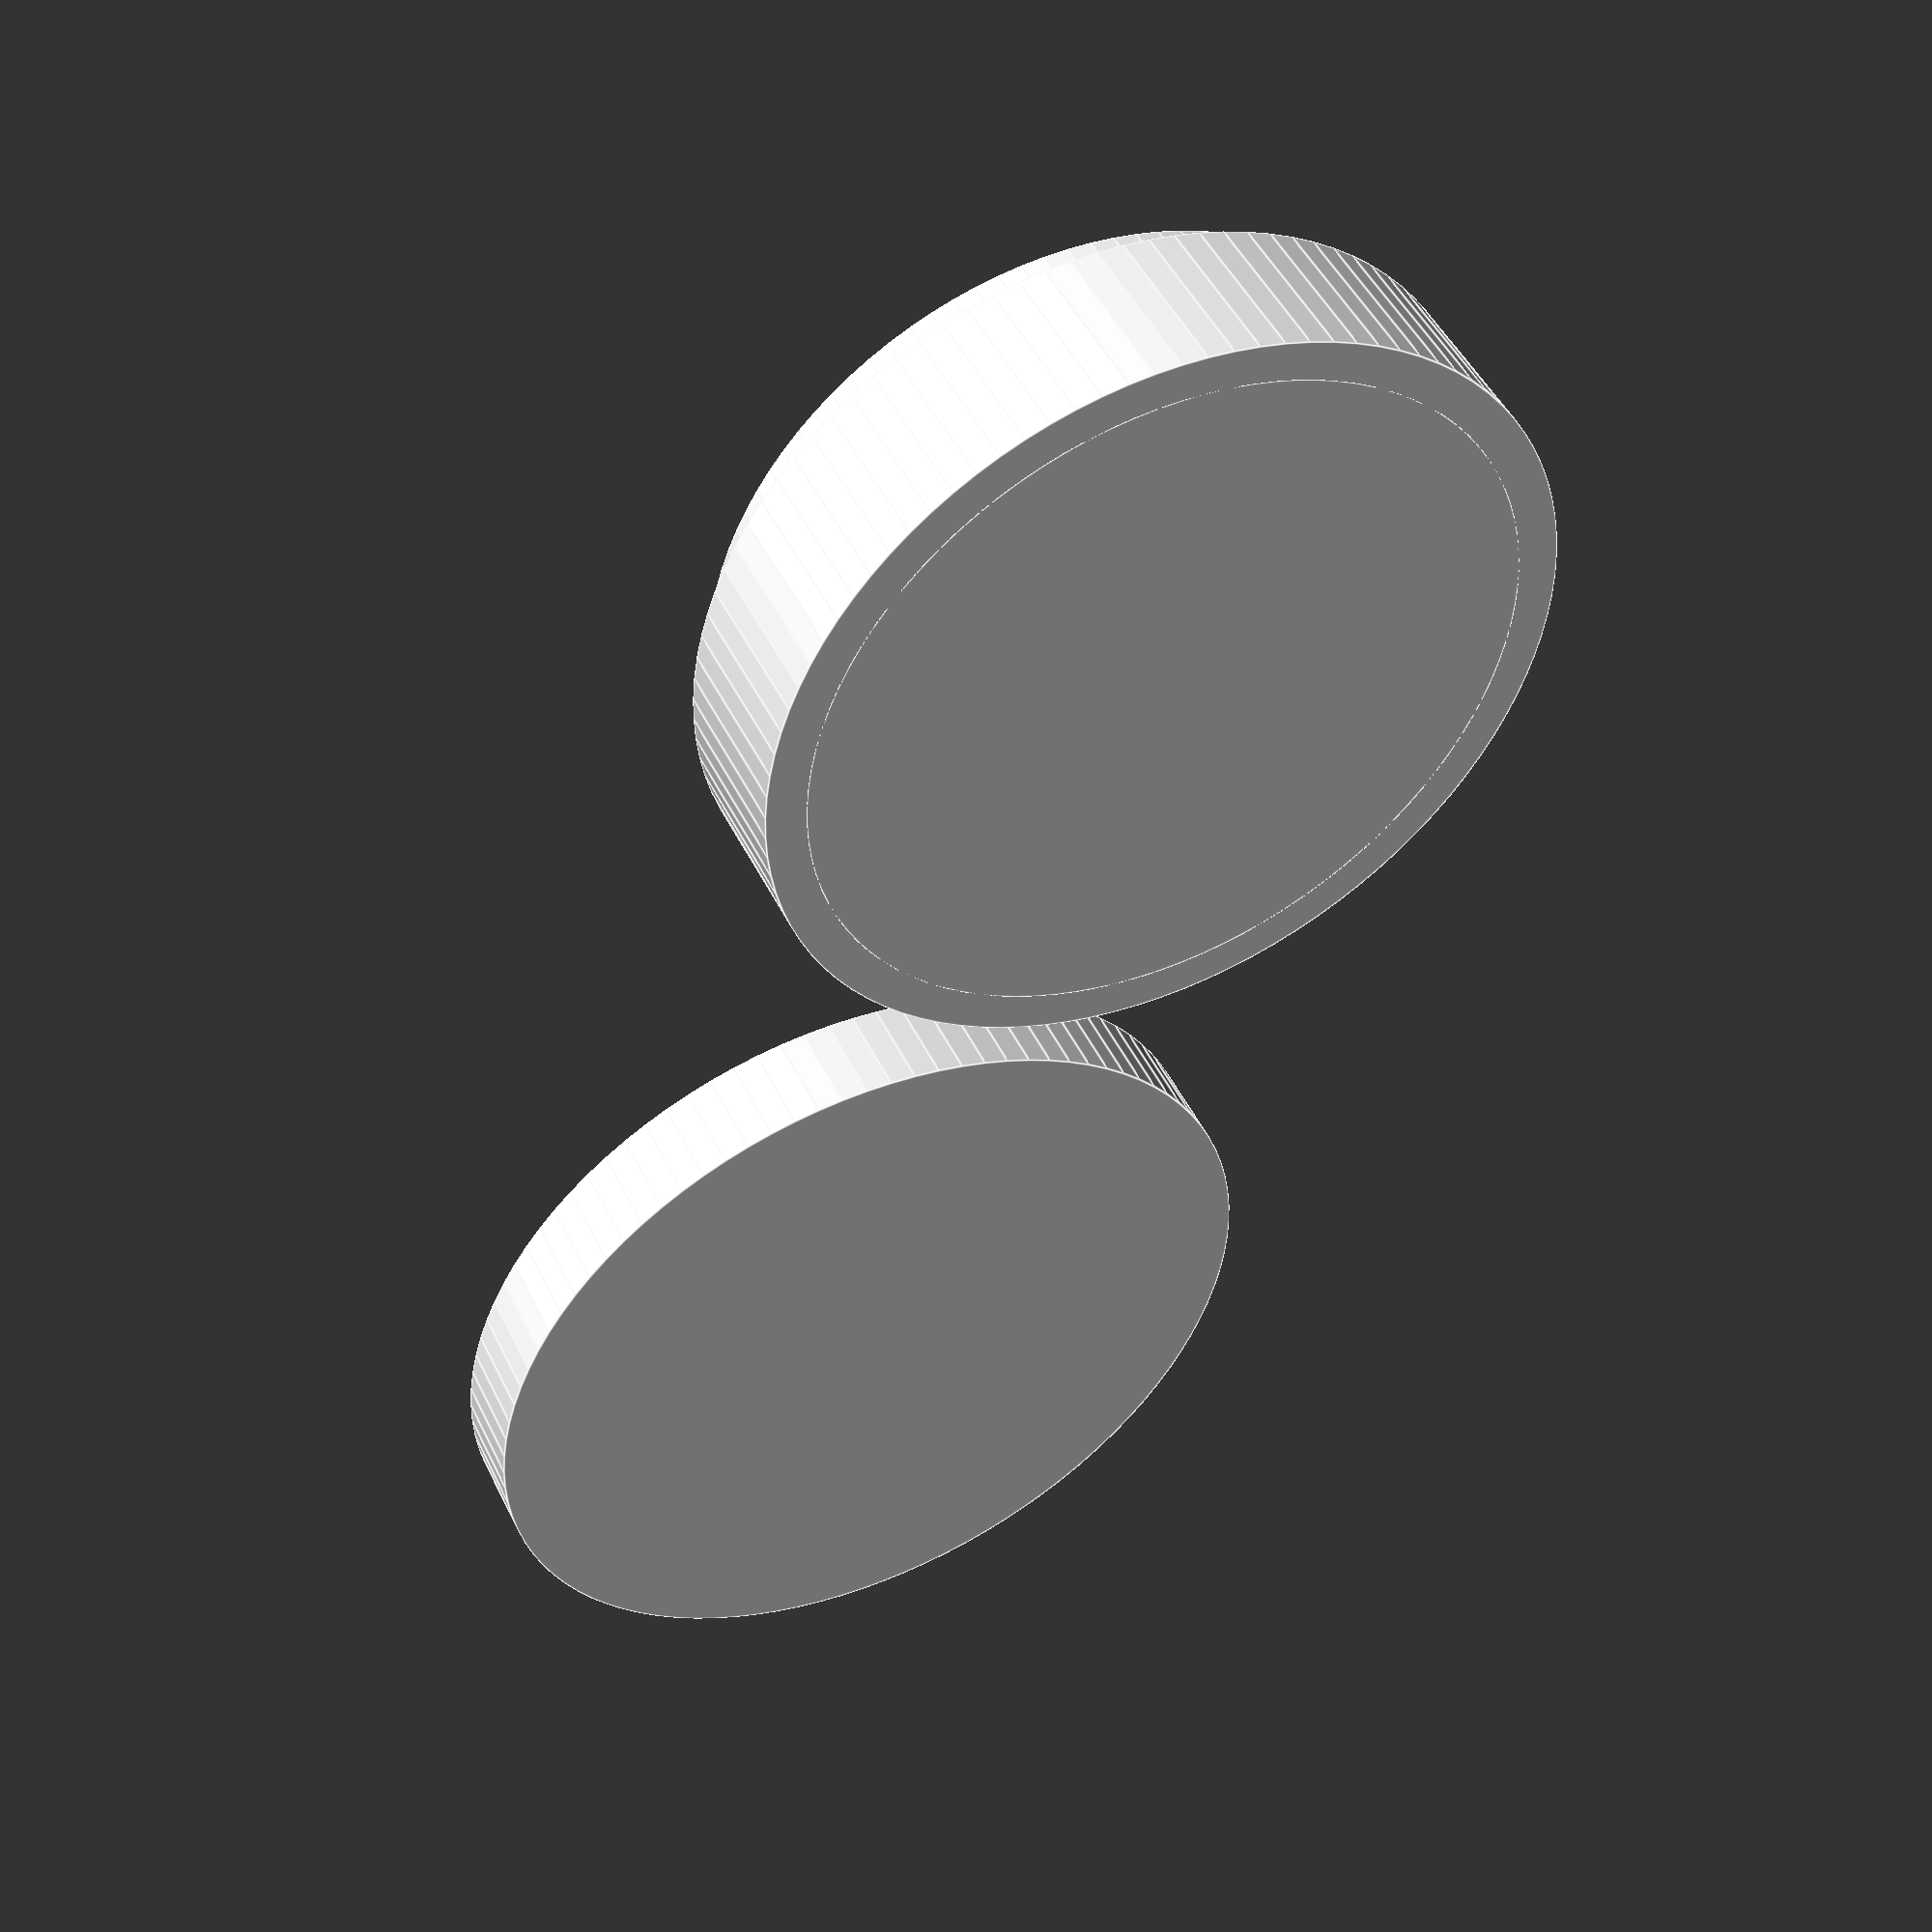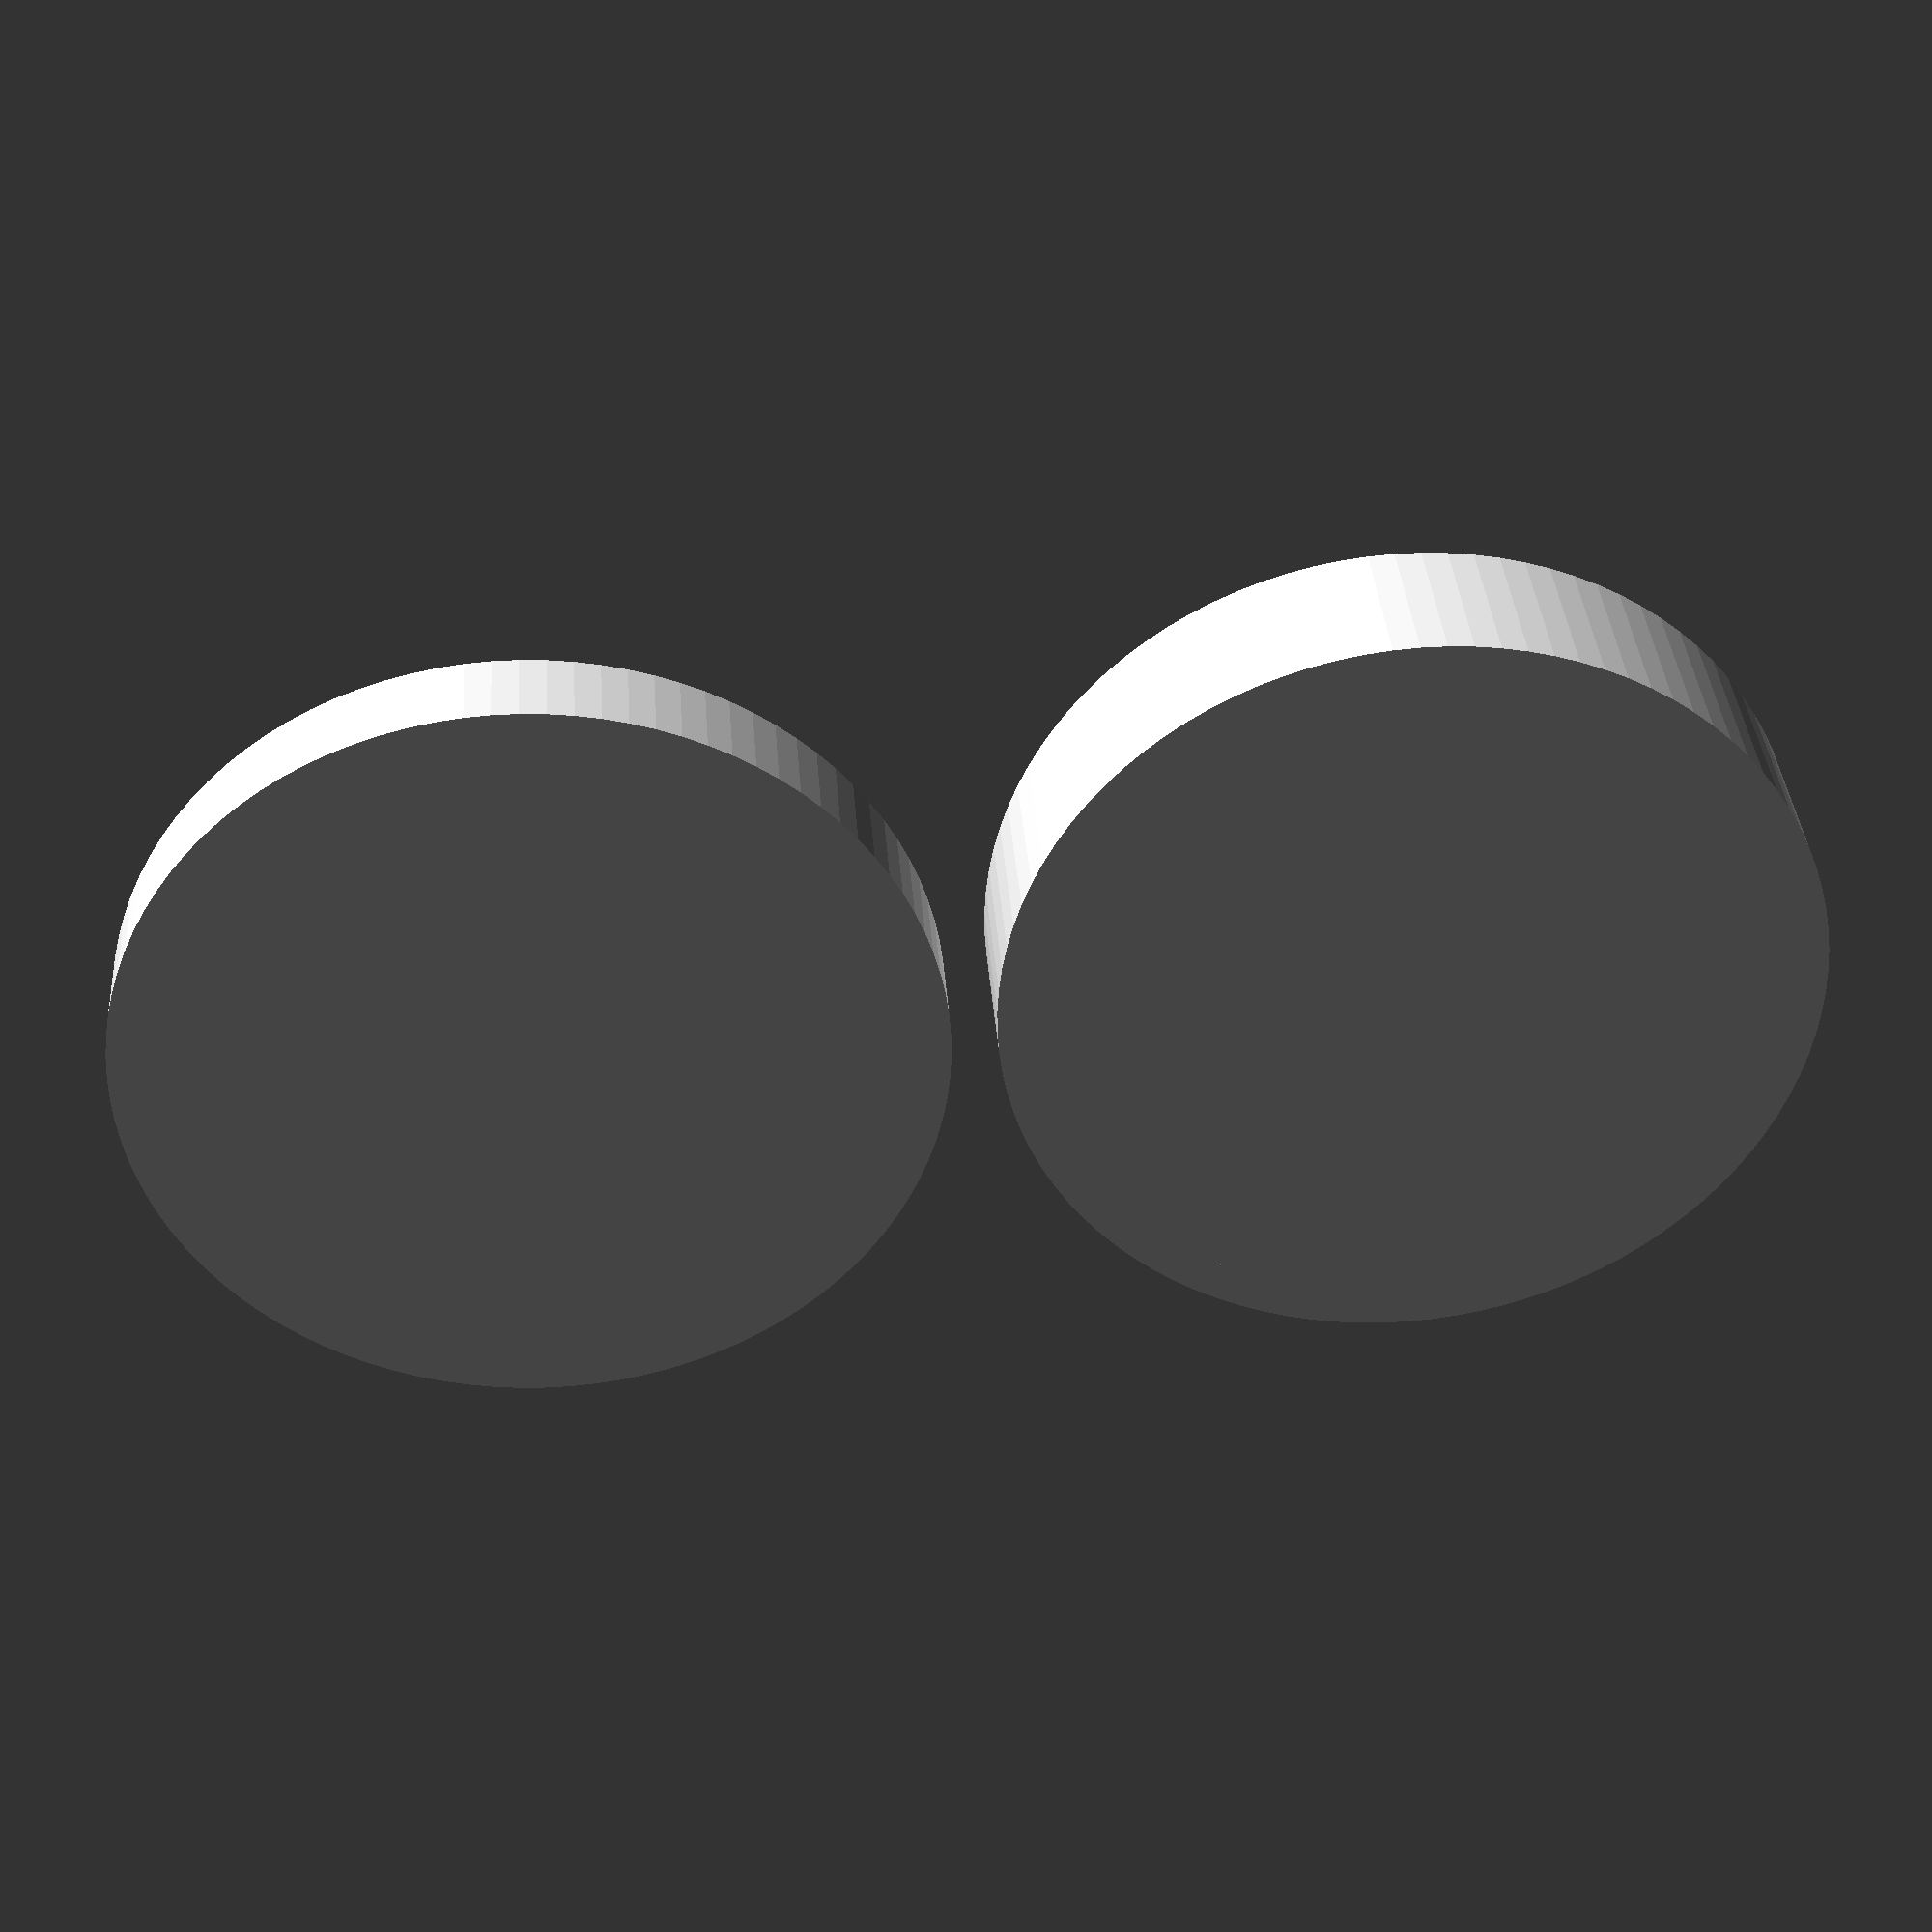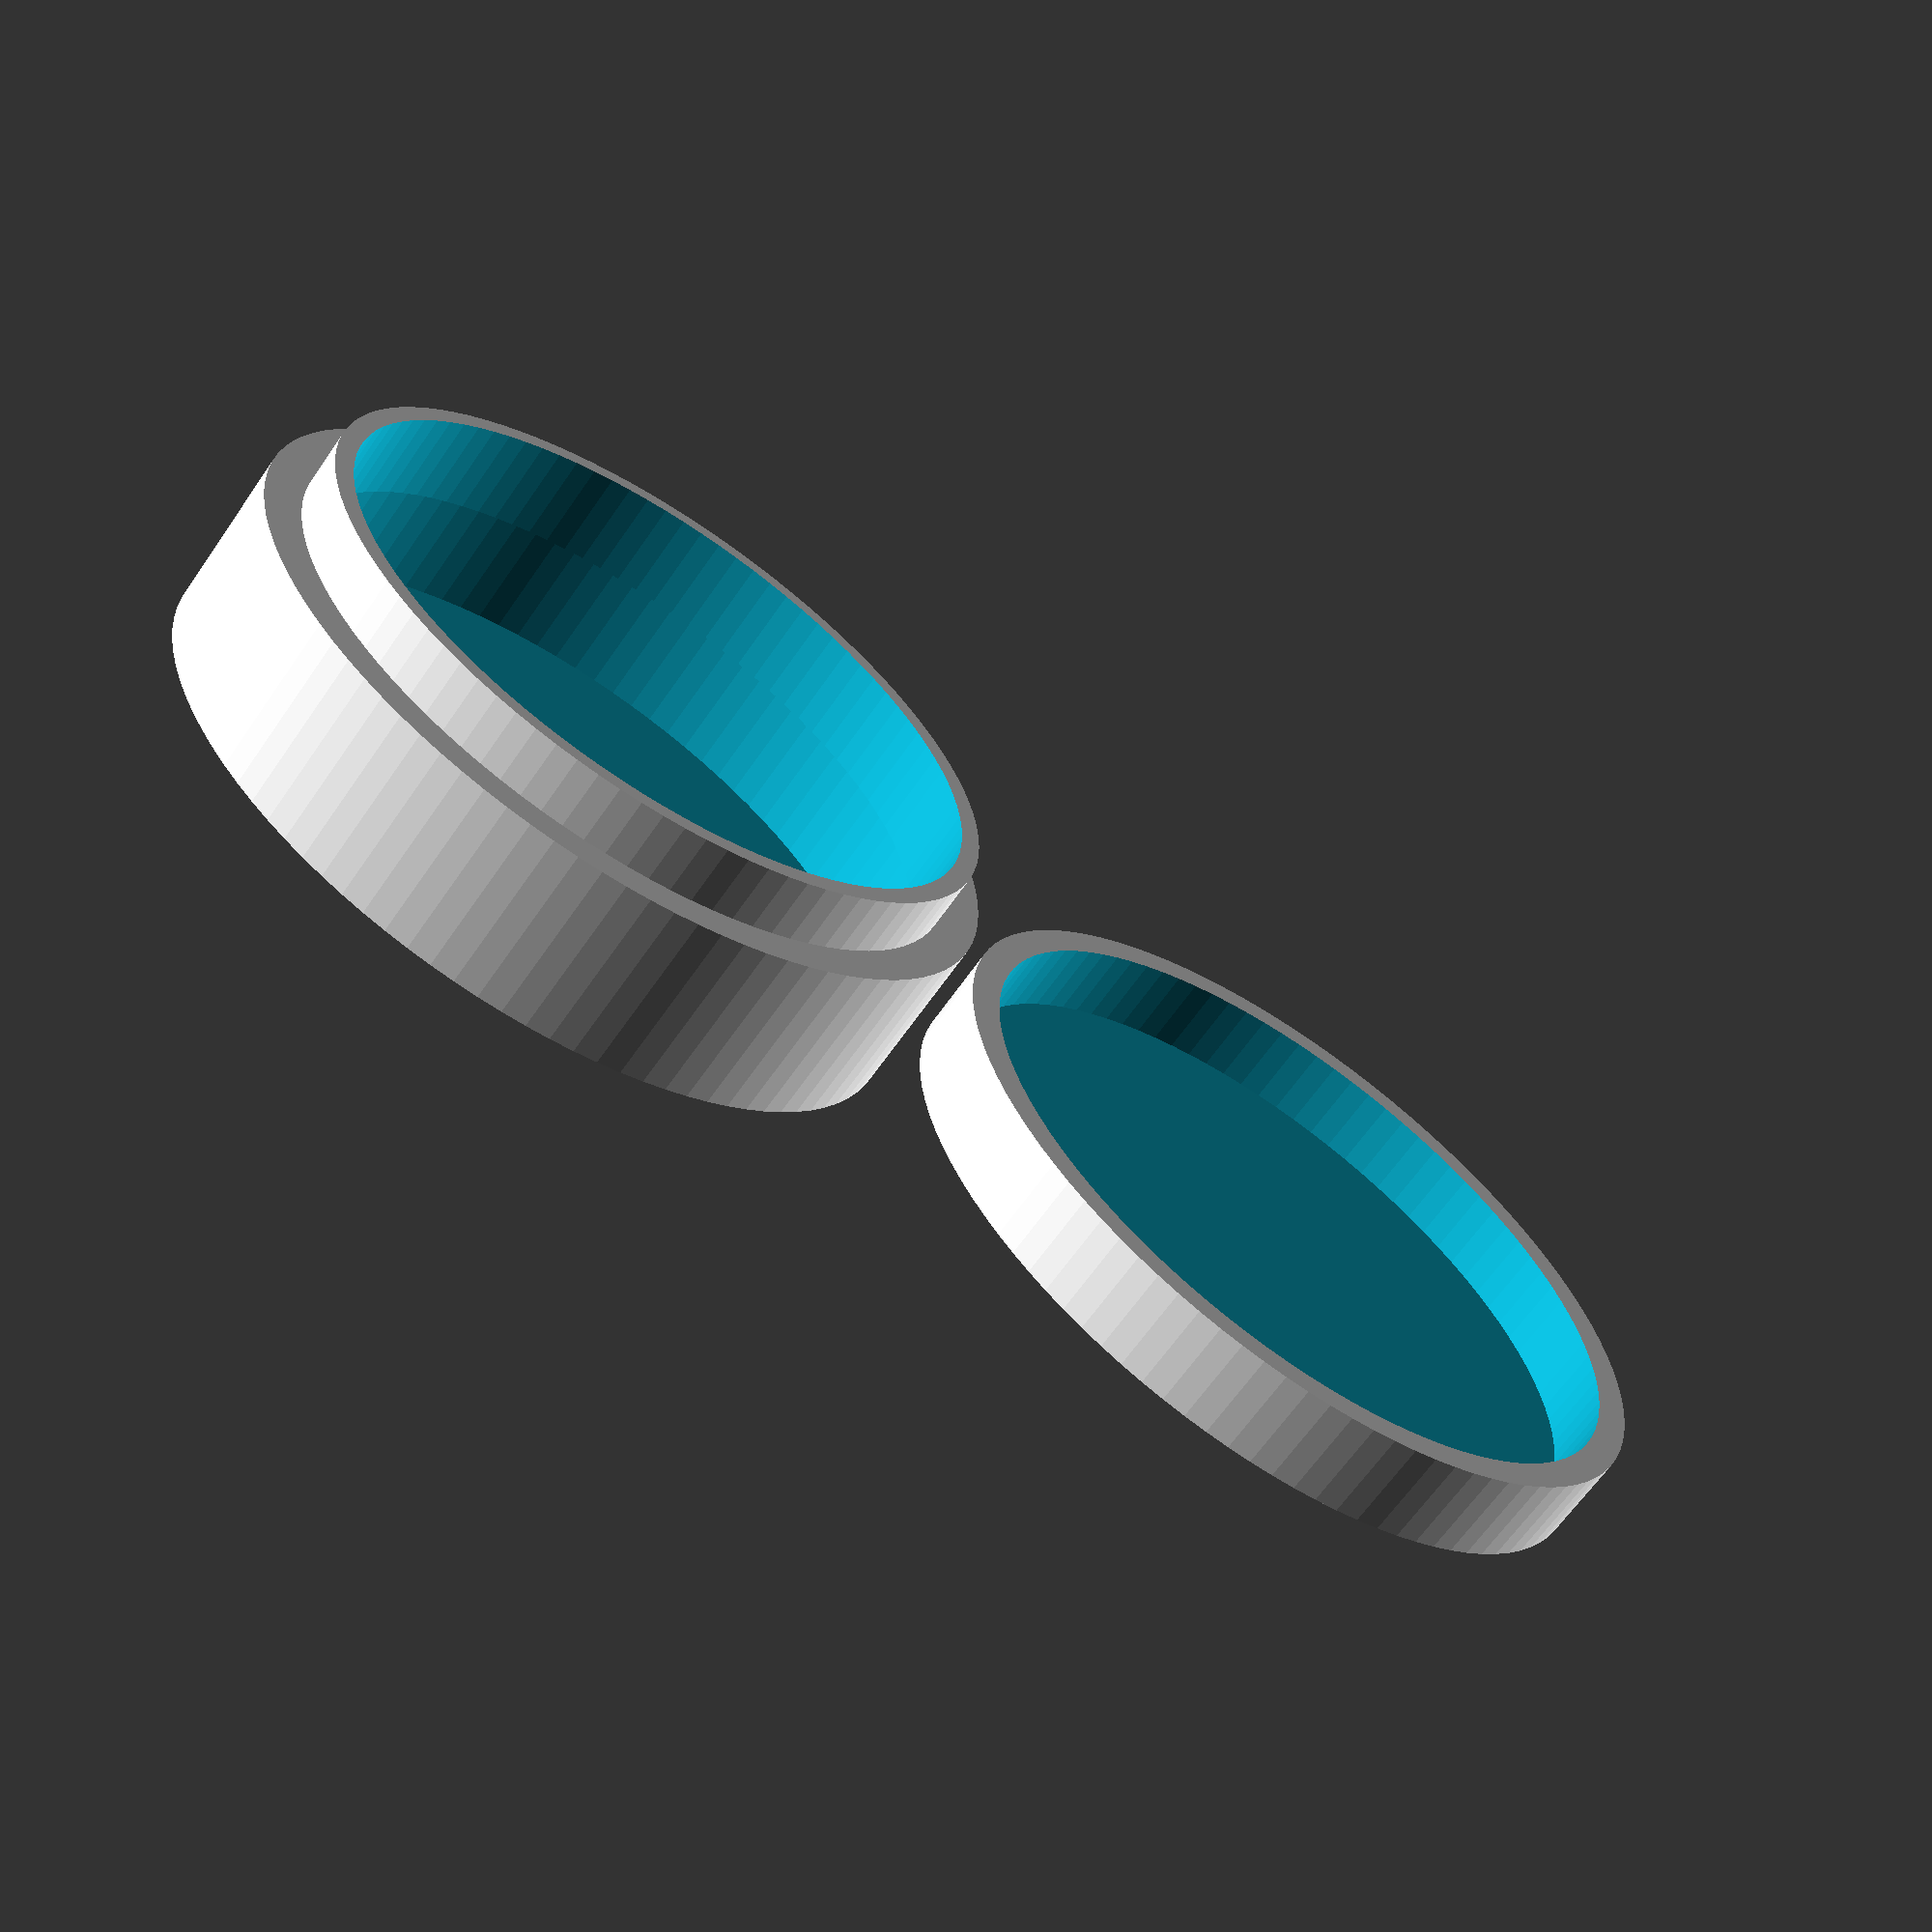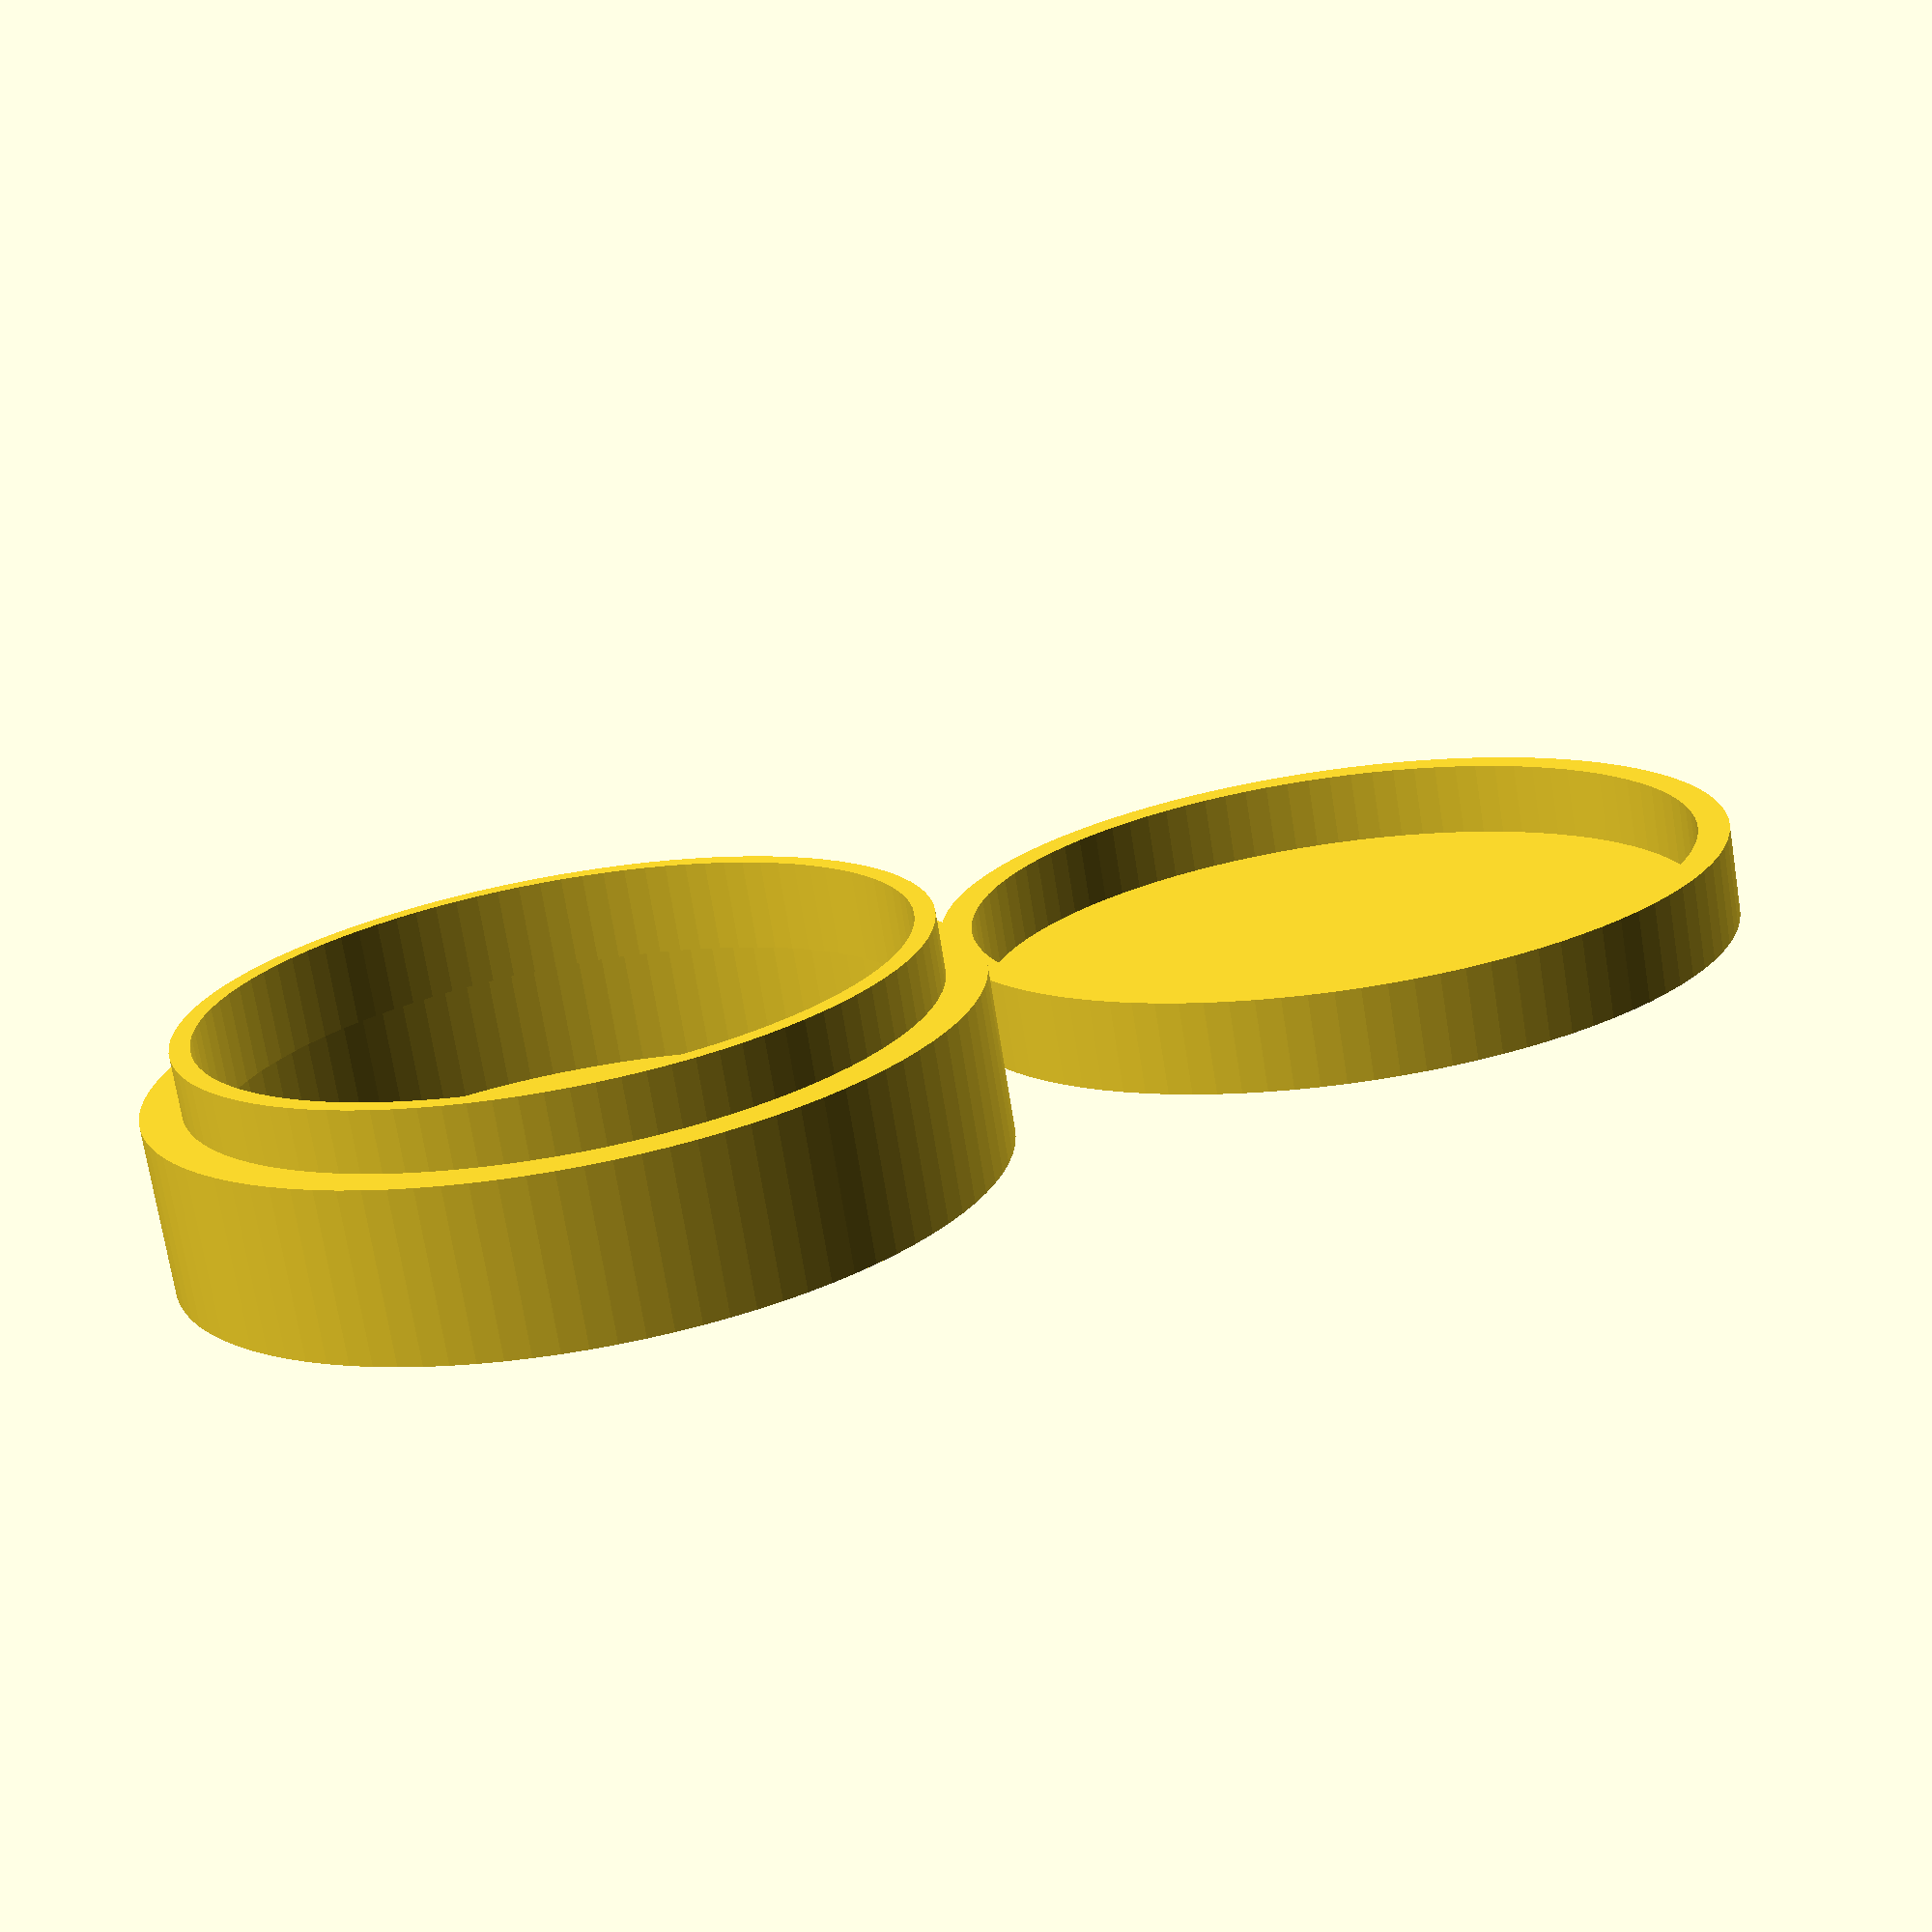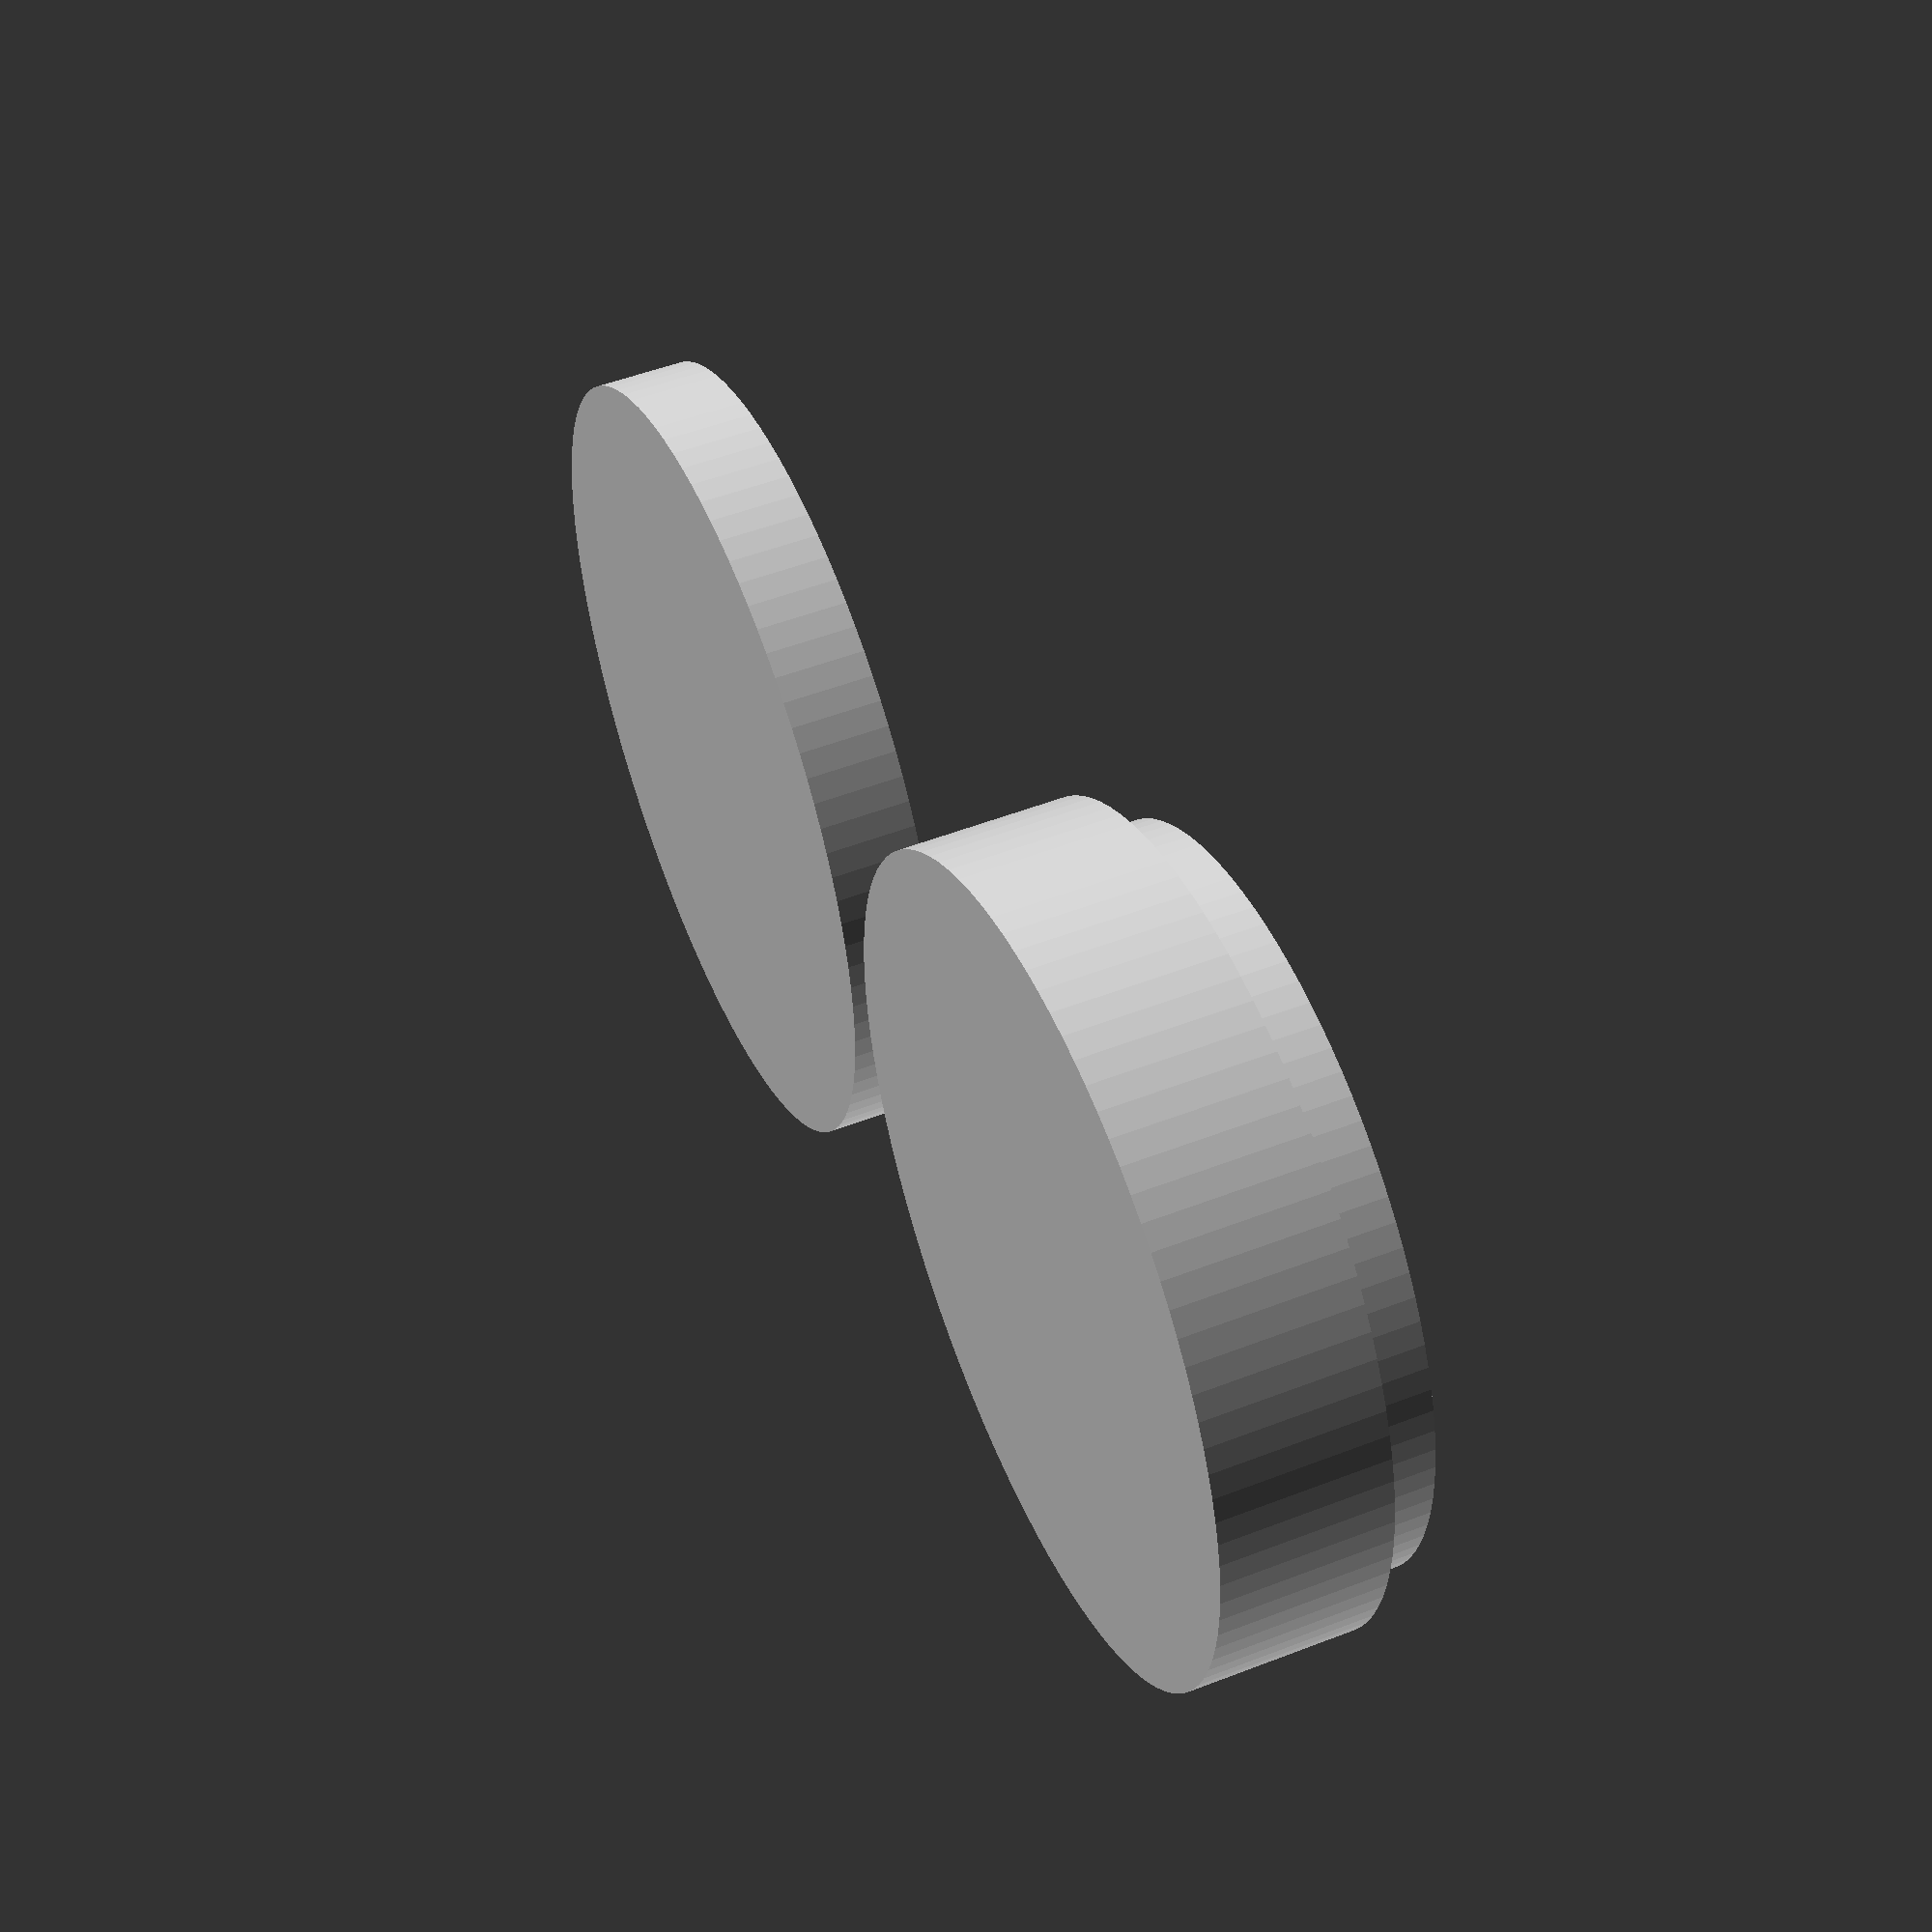
<openscad>
// CUSTOMIZER VARIABLES

part = "all"; // [bottom:Bottom only,lid:Lid only,all:Both bottom and lid]

// in mm. Dimensions of space inside each compartment. Final outside box height & width depends on wall & lip thickness.
// Includes thickness of compartment separators.
inner_diameter = 50;

// # of compartments
// compartments = 2;

// Thickness of walls between compartments
// separator_thickness = 1.0;

// The height of both the bottom and lid is the total height of the space inside the container.
bottom_height = 10.0;
lid_height = 5.0;

// Wall thickness in mm. This adds to the outside dimensions of the box.
thickness = 1.2;

// Height of lip above box top, used for the friction fit.
lip_height = 4;

// Height of the lip going below and attached to bottom. Default works well.
lip_overlap_height = 2.0;

// Wall thickness of the attachment lip.
lip_thickness = 0.8;

// Lip outer dimension offset. The larger the number the looser the friction fit.
looseness_offset = 0.15;

/* [Hidden] */

// Generate the bottom.
generate_box = (part == "bottom" || part == "all");

// Generate a lid.
generate_lid = (part == "lid" || part == "all");

// resolution
$fn=100;

// x_width = compartments * x_compartment_width + (compartments - 1) * separator_thickness;

outer_diameter = inner_diameter + thickness*2 + lip_thickness*2 + looseness_offset*2;

bottom_height_outside = bottom_height + thickness;
lid_height_outside = lid_height + thickness;

// ---- Generate bottom
box_height_total = bottom_height_outside + lip_height;
lip_overlap_cut_total = bottom_height - lip_overlap_height;

if (generate_box) {
	translate([-((outer_diameter/2+2) * (generate_lid ? 1 : 0)), 0, 0]) difference()
	{
		union()
		{
            // Outer body
            cylinder(r=outer_diameter/2,h=bottom_height_outside);

            // Inner body that forms lip
			cylinder(r=outer_diameter/2 - thickness*2 - 2*looseness_offset,h=box_height_total);
		}

		// Cut out inside
		union()
		{
            main_cut_height = bottom_height - lip_overlap_height;
            translate([0, 0, thickness])
                cylinder(r=inner_diameter/2, h=main_cut_height);
            translate([0, 0, thickness + main_cut_height-0.1])
                cylinder(r=inner_diameter/2 - 2 * lip_thickness - 2 * looseness_offset, h=lip_height + lip_overlap_height +.2);
		}
	};
}

// Generate the lid
if (generate_lid) {
	translate([(outer_diameter/2+1) * (generate_box ? 1 : 0), 0, 0]) {
		difference()
		{
			// Body
			cylinder(r=outer_diameter/2, h=lid_height_outside);

			translate([0,0,thickness])
                cylinder(r=inner_diameter/2, h=lid_height_outside);
		}
	};
}



</openscad>
<views>
elev=132.6 azim=248.8 roll=24.9 proj=p view=edges
elev=144.1 azim=182.3 roll=4.1 proj=p view=solid
elev=64.3 azim=0.0 roll=325.4 proj=p view=wireframe
elev=73.3 azim=331.4 roll=9.1 proj=p view=solid
elev=129.9 azim=190.6 roll=293.1 proj=p view=wireframe
</views>
